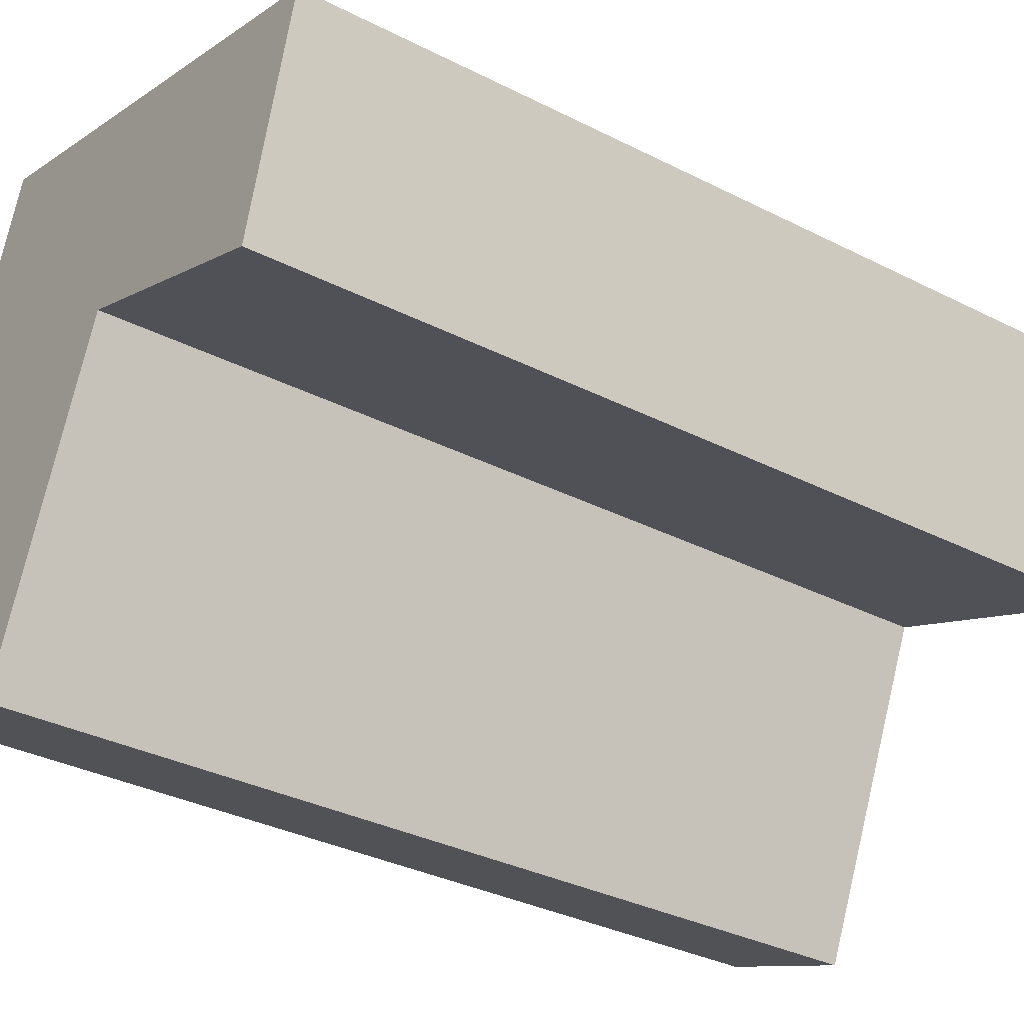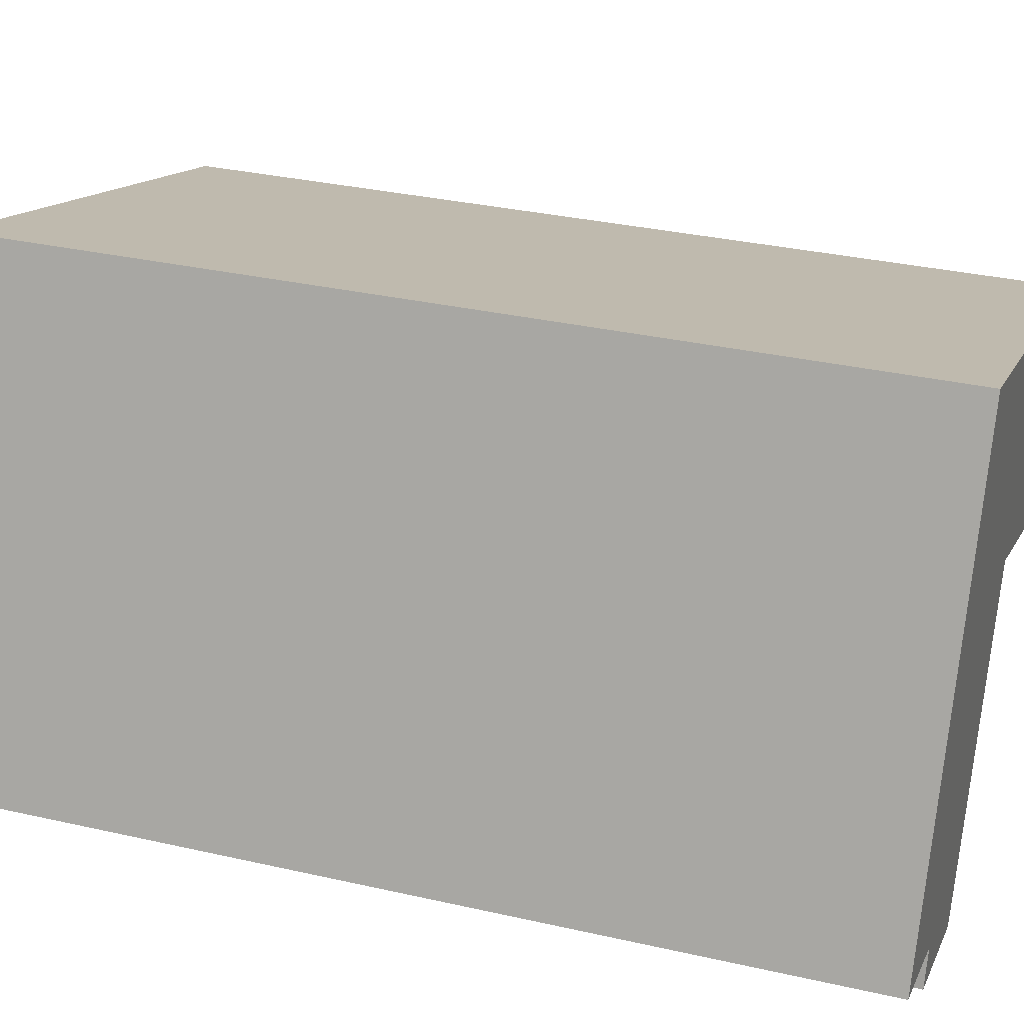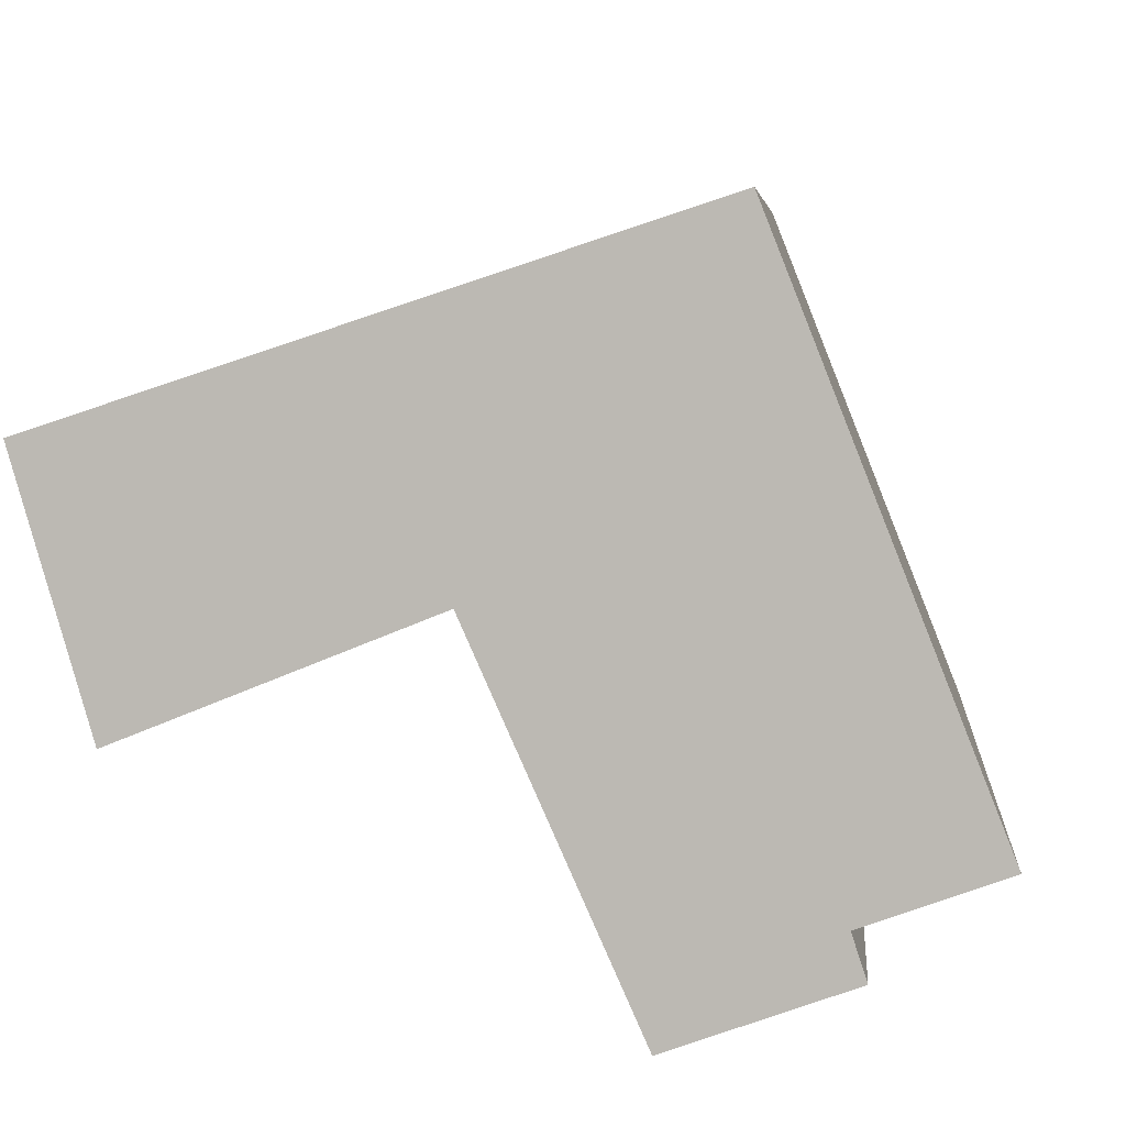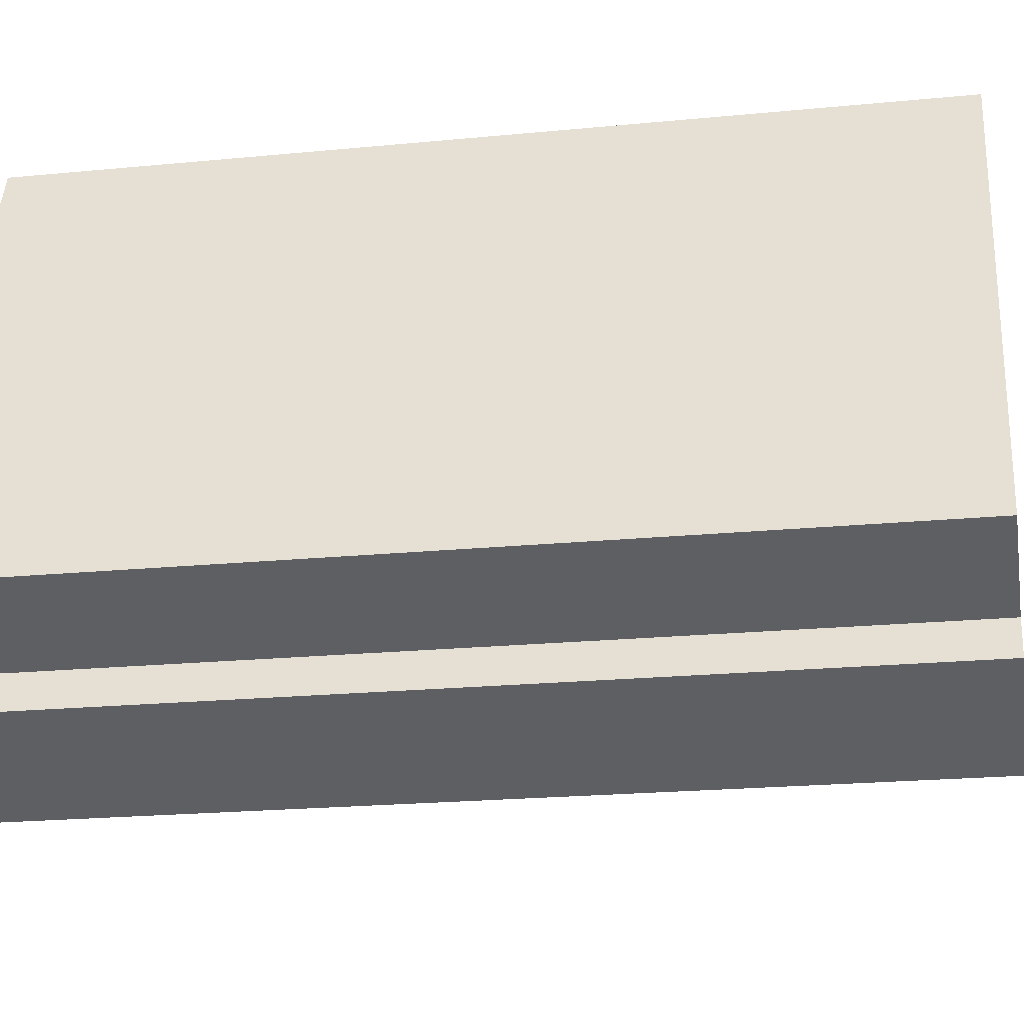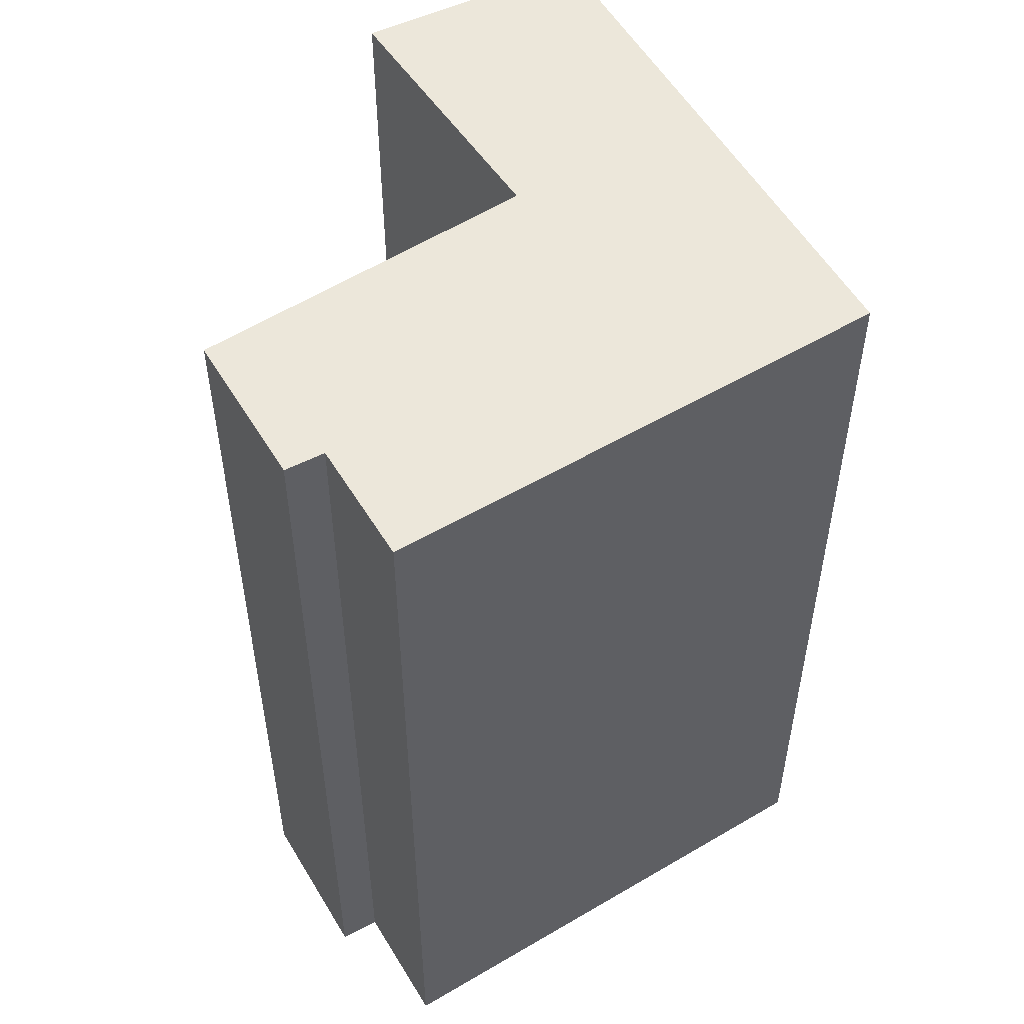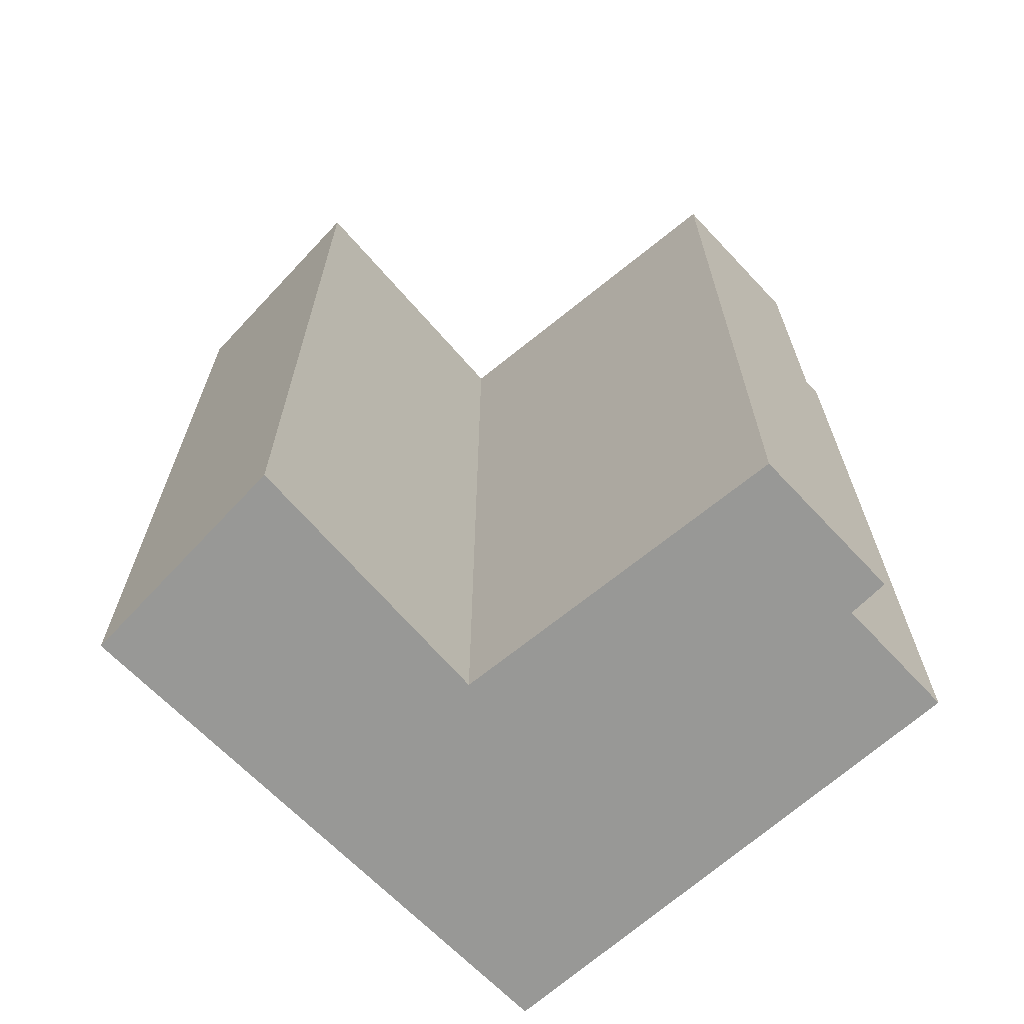
<metadata>
{"format":"obj","ext":"obj","renderer":"f3d","projection":"perspective","resolution":1024,"background":"white","views":[{"elev":-33.8,"azim":55.3,"up":"+Z"},{"elev":32.5,"azim":-72.4,"up":"+Z"},{"elev":5.6,"azim":-175.2,"up":"+Z"},{"elev":-21.2,"azim":-80.1,"up":"+Z"},{"elev":53.2,"azim":-100.6,"up":"+Y"},{"elev":-68.5,"azim":153.0,"up":"+Y"}]}
</metadata>
<code>
v  0.632 5.461 -0.485
v  2.383 5.461 1.091
v  1.54 5.461 -0.811
v  4.3 5.461 1.8
v  3.918 5.461 0.473
v  1.131 5.461 2.85
v  0.707 5.461 -0.256
v  0 5.461 3.344e-16
v  0.632 2.97e-17 -0.485
v  0.707 1.568e-17 -0.256
v  0 0 0
v  1.131 -1.745e-16 2.85
v  3.918 -2.896e-17 0.473
v  2.383 -6.68e-17 1.091
v  1.54 4.966e-17 -0.811
v  4.3 -1.102e-16 1.8
g defaultobject
f 1 2 3
f 2 4 5
f 4 2 6
f 6 2 7
f 7 2 1
f 6 7 8
f 9 7 1
f 7 9 10
f 11 6 8
f 6 11 12
f 10 8 7
f 8 10 11
f 13 2 5
f 2 13 14
f 15 1 3
f 1 15 9
f 12 4 6
f 4 12 16
f 16 5 4
f 5 16 13
f 14 3 2
f 3 14 15
f 15 10 9
f 10 12 11
f 12 10 15
f 12 15 14
f 12 14 13
f 12 13 16

</code>
